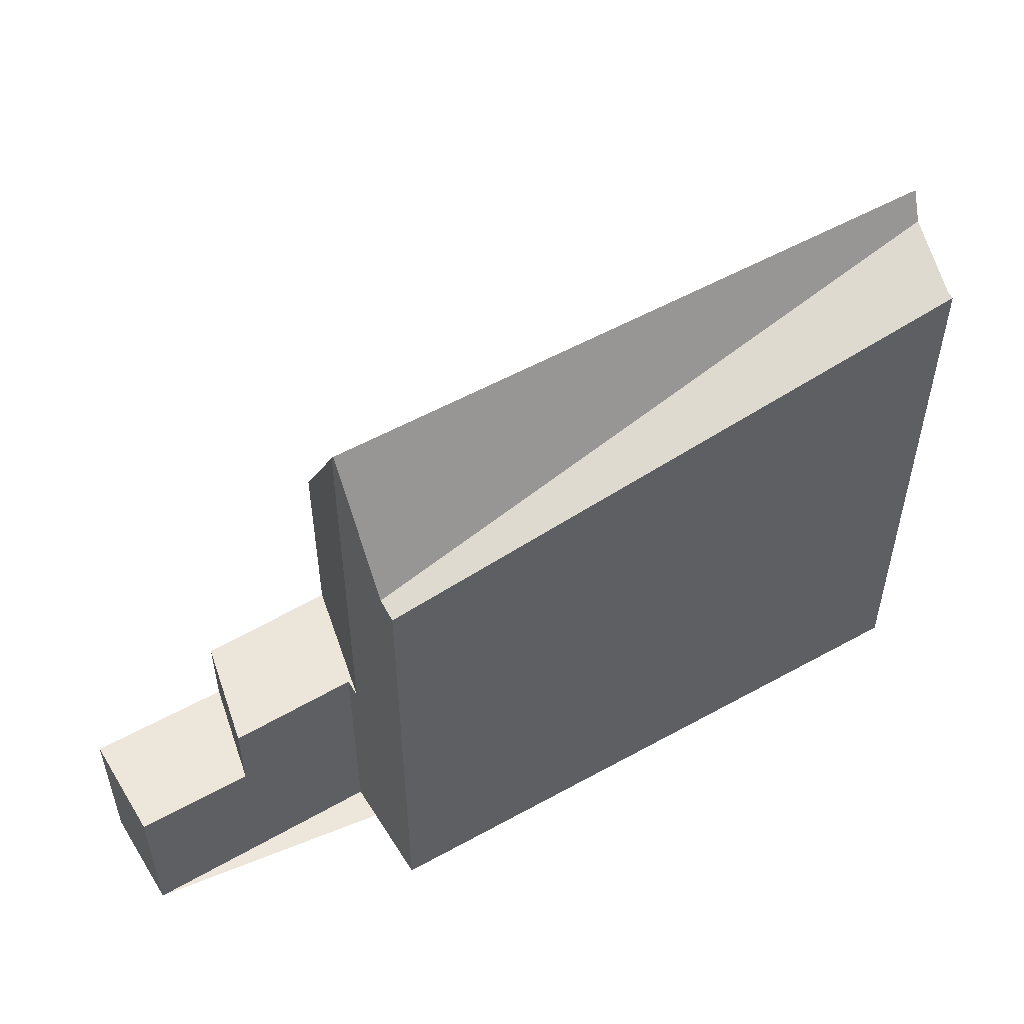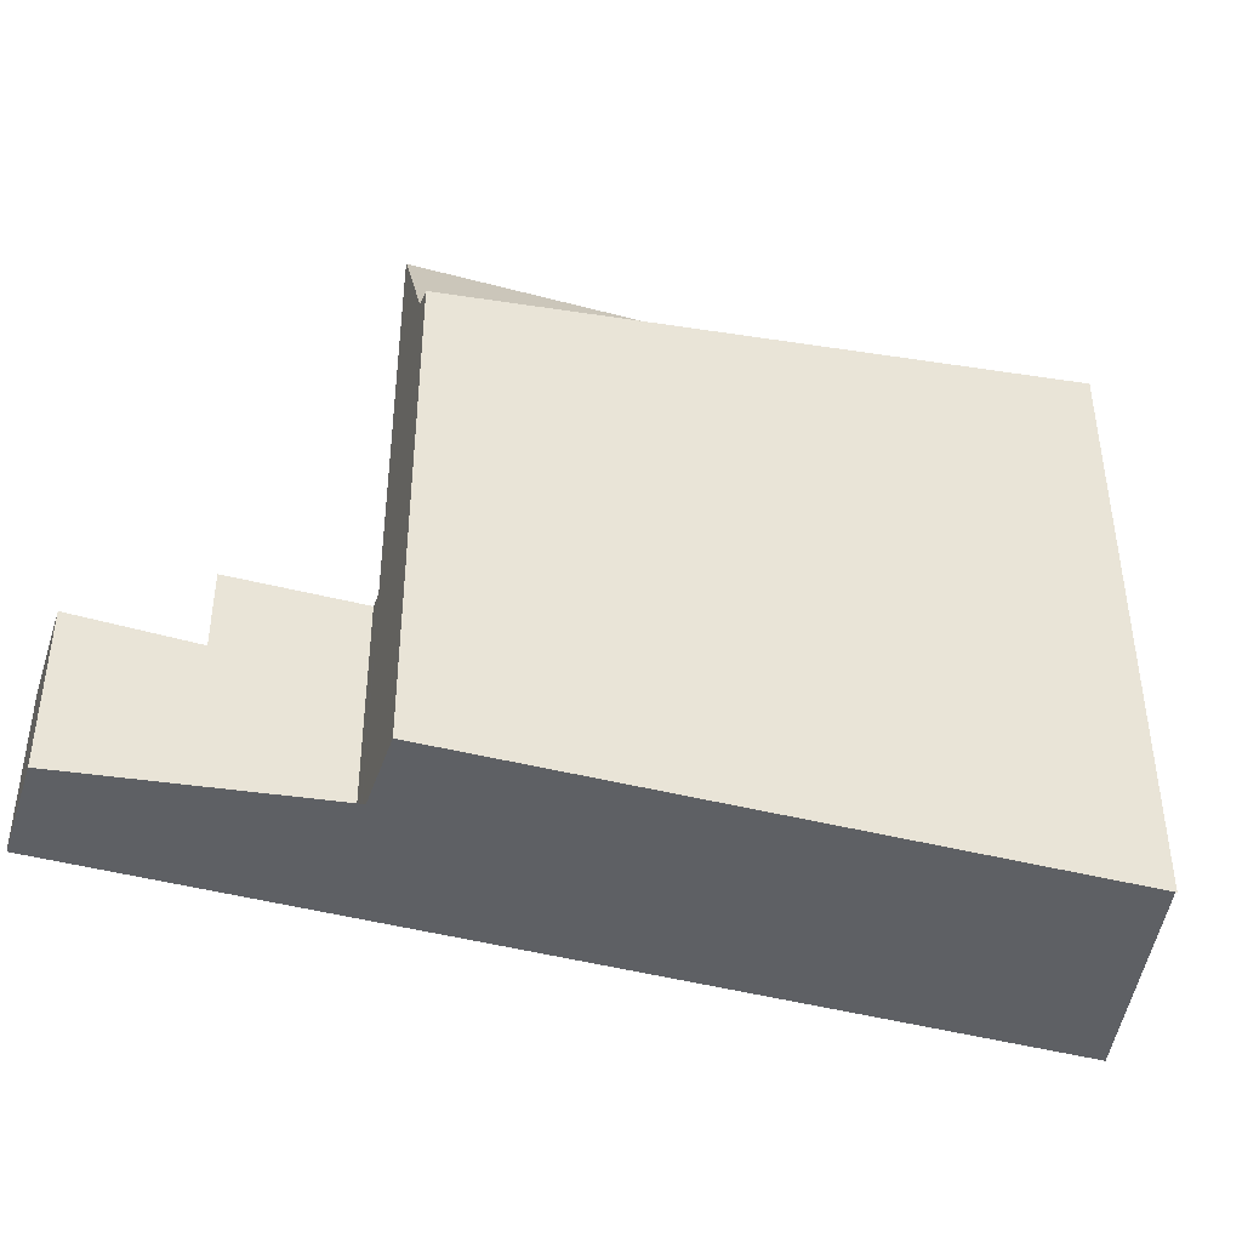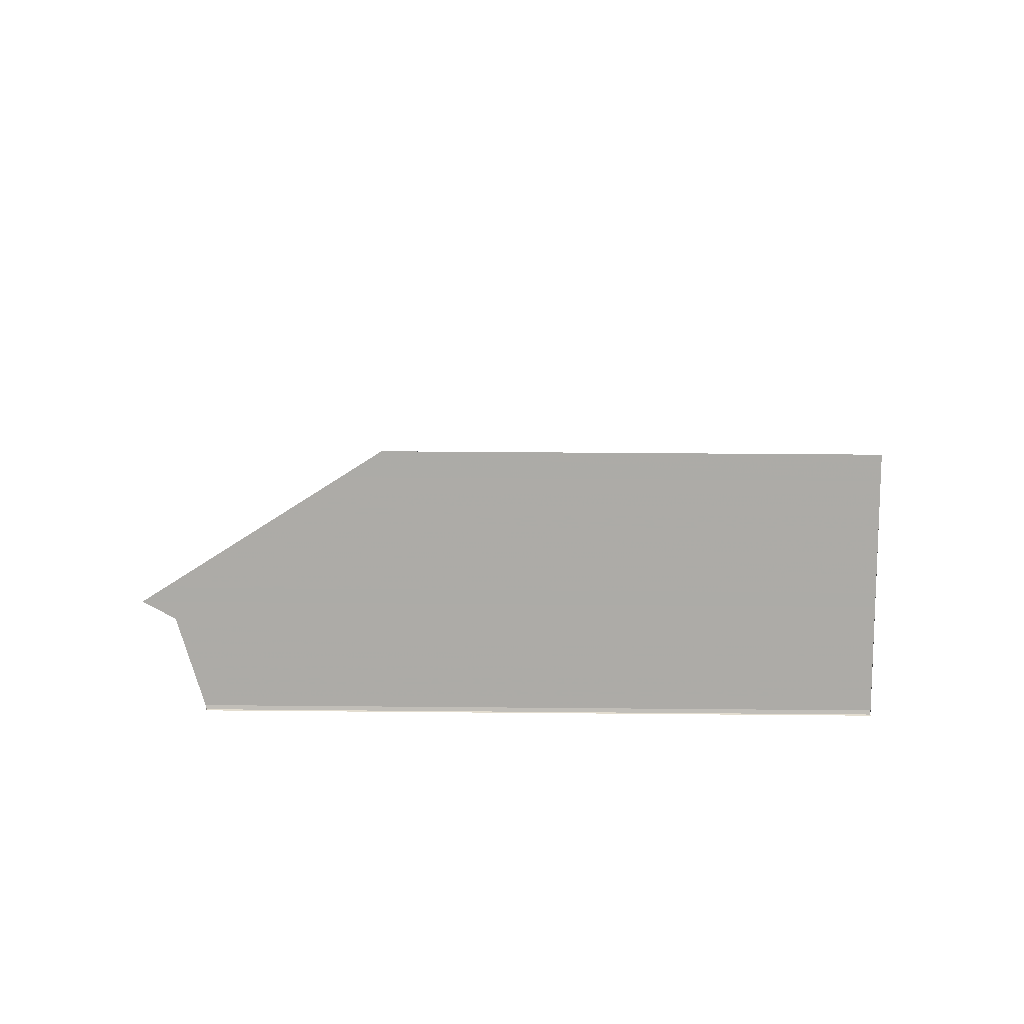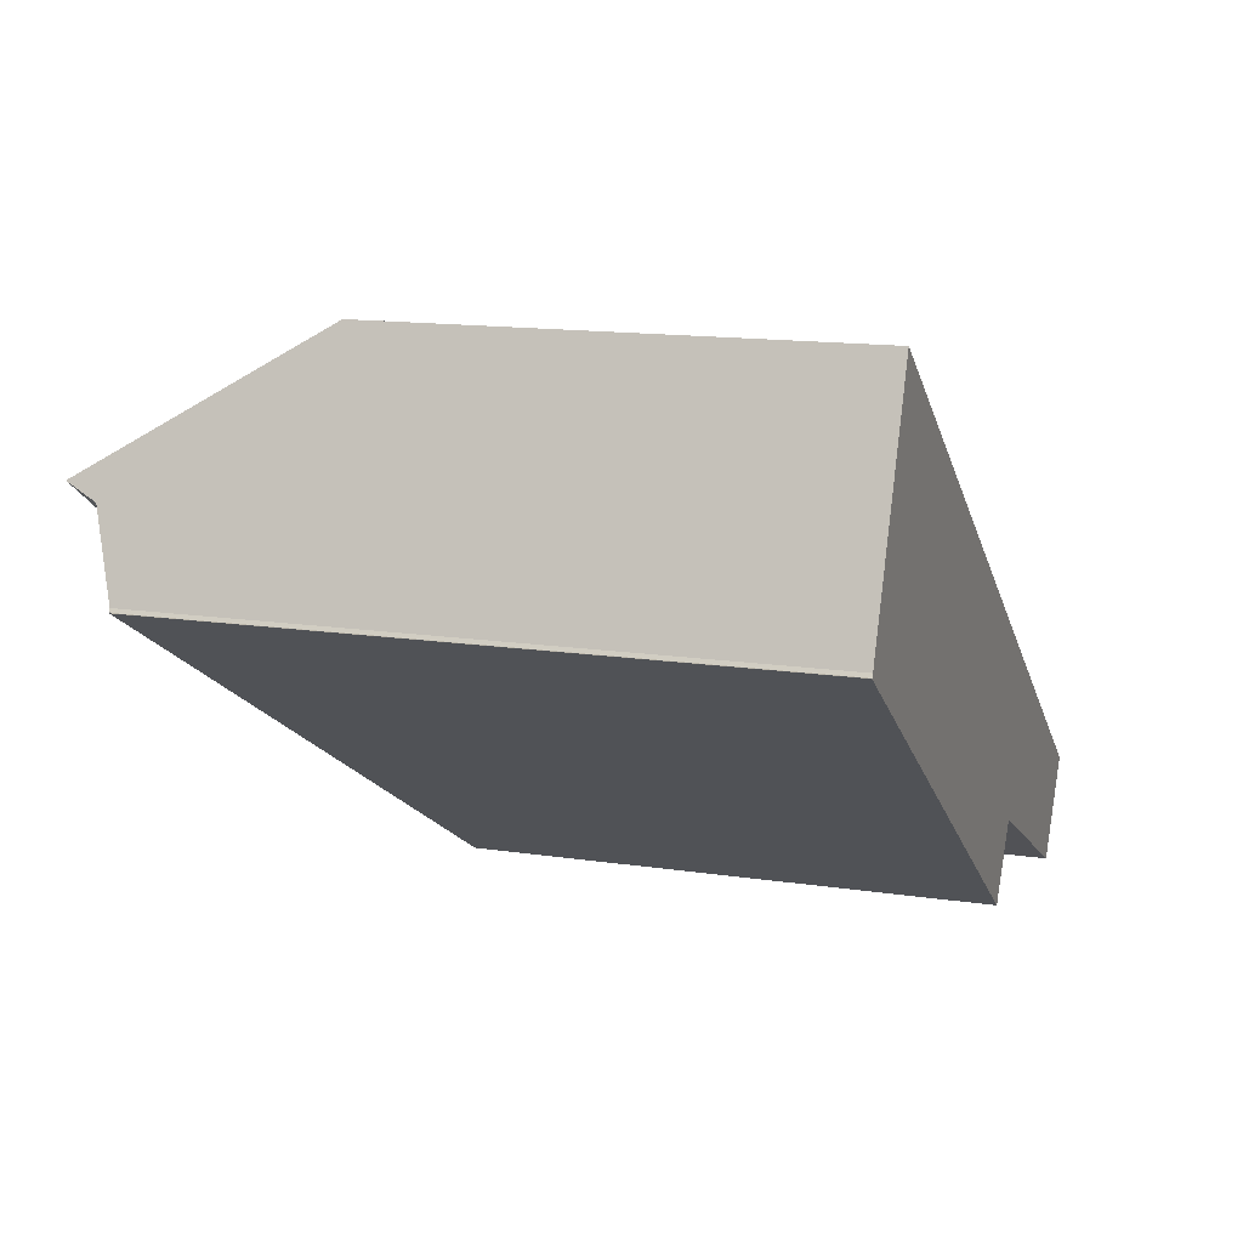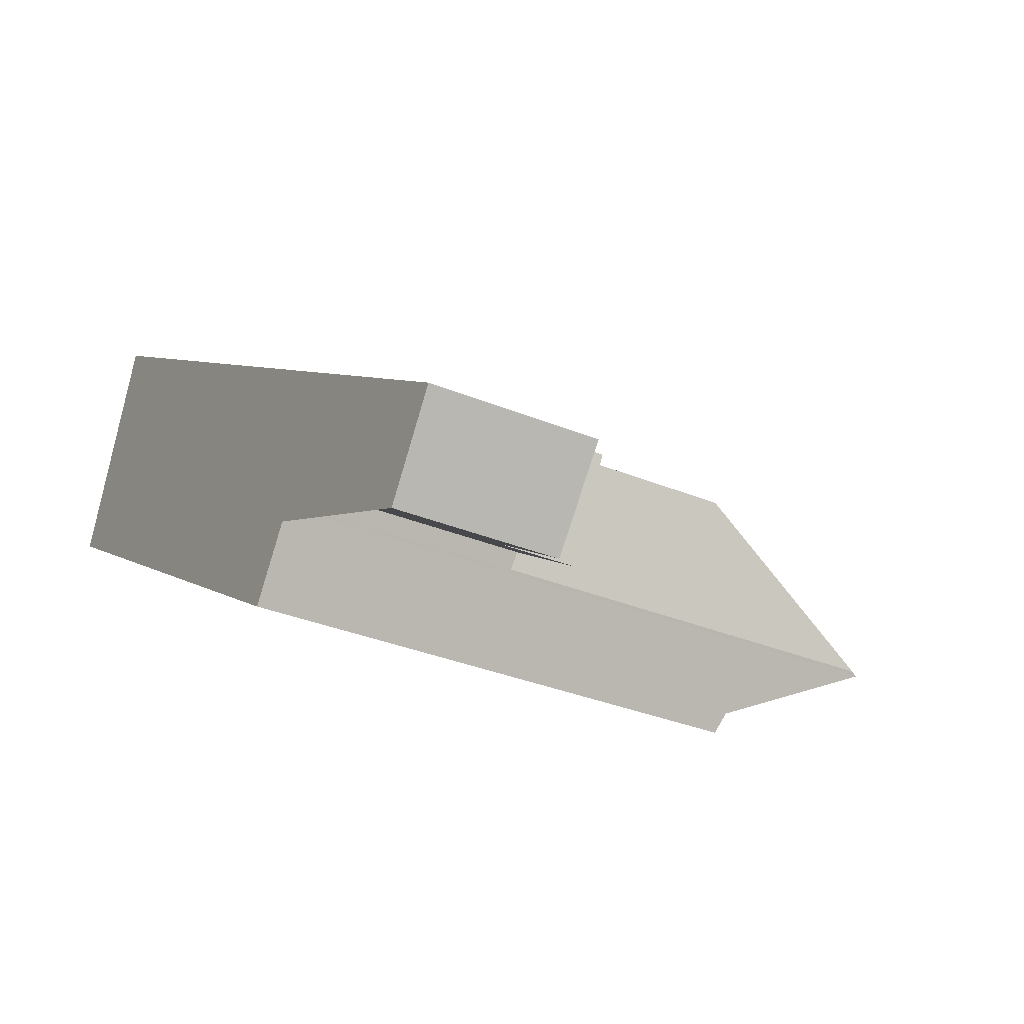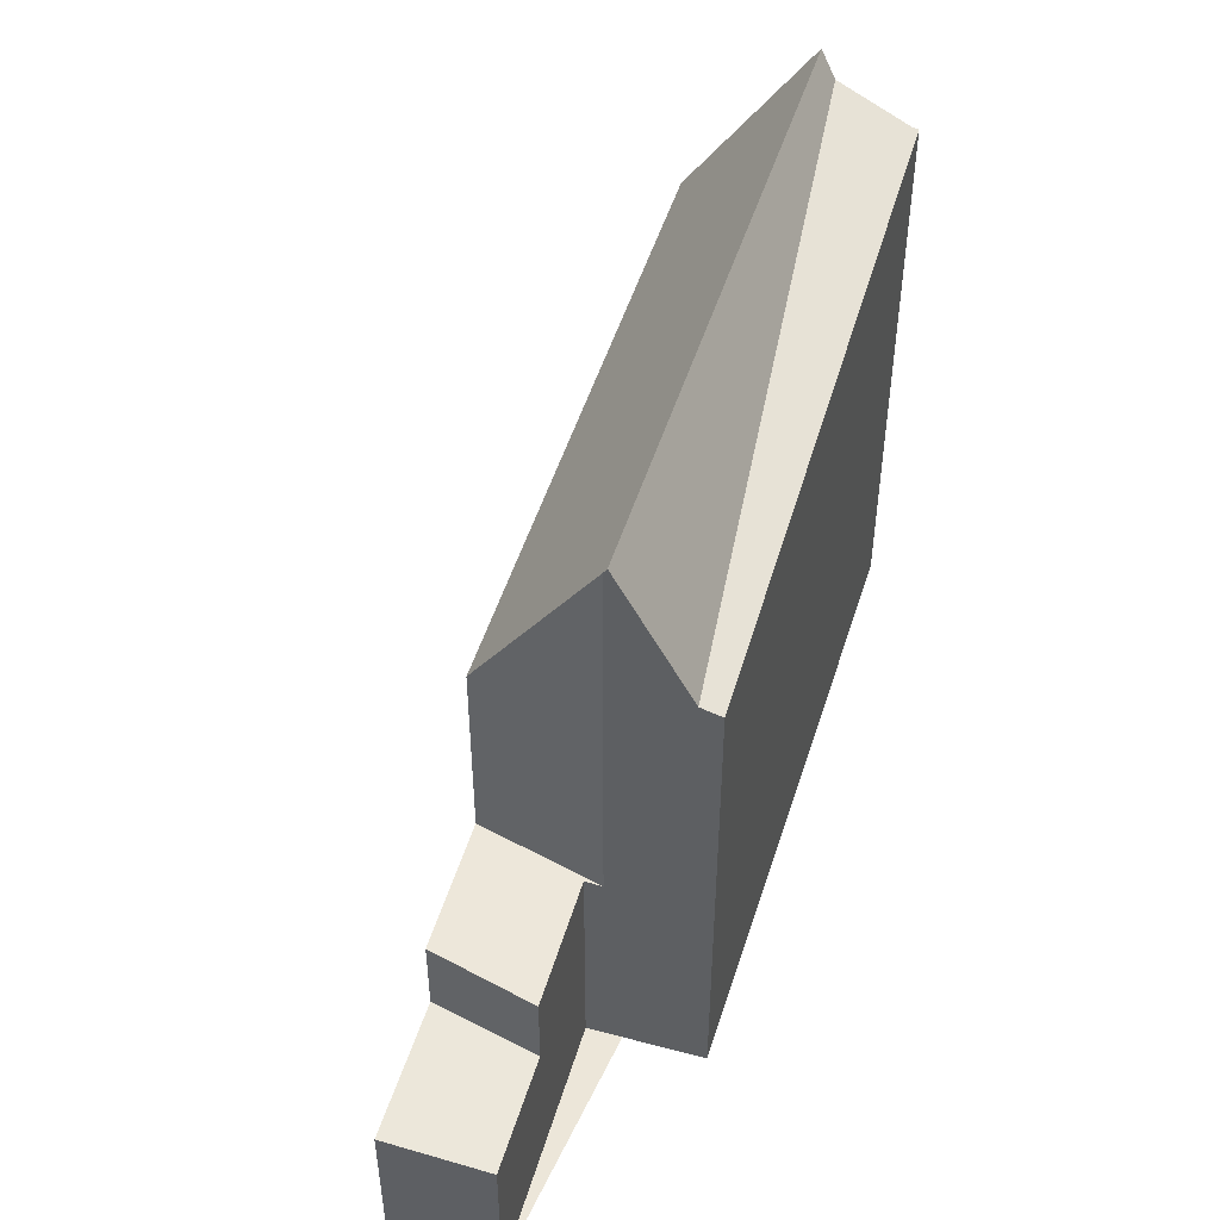
<metadata>
{"format":"obj","ext":"obj","renderer":"f3d","projection":"perspective","resolution":1024,"background":"white","views":[{"elev":53.9,"azim":3.1,"up":"+Z"},{"elev":-42.8,"azim":16.5,"up":"+Z"},{"elev":35.8,"azim":90.7,"up":"+Y"},{"elev":14.3,"azim":108.3,"up":"+Y"},{"elev":-32.9,"azim":-119.8,"up":"+Y"},{"elev":49.4,"azim":-39.0,"up":"+Z"}]}
</metadata>
<code>
v -209.4 -1510 8.615
v -207.7 -1514 11.78
v -207.6 -1514 11.76
v -207.6 -1514 11.76
v -218.1 -1521 10.02
v -223.5 -1522 3.16
v -224.6 -1520 3.243
v -219.4 -1519 4.699
v -208.4 -1512 12.83
v -219.1 -1519 12.89
v -208.5 -1512 12.43
v -209.2 -1510 9.654
v -219.1 -1519 12.89
v -208.4 -1512 12.83
v -219.2 -1519 12.77
v -220.1 -1517 8.863
v -208.3 -1512 12.26
v -218.3 -1521 10.14
v -218.3 -1521 10.14
v -208.3 -1512 12.26
v -219.6 -1518 10.93
v -219.2 -1519 10.57
v -224.3 -1521 3.217
v -222.3 -1519 3.171
v -221.5 -1521 3.101
v -221.5 -1521 4.662
v -222.3 -1519 4.802
v -219.2 -1519 4.677
v -220.1 -1517 4.84
v -219.9 -1518 4.796
v -222.3 -1519 4.802
v -221.5 -1521 4.662
v -220.1 -1517 4.84
v -219.2 -1519 4.677
v -222.1 -1519 4.758
v -219.9 -1518 9.918
v -219.9 -1518 4.796
v -222.1 -1519 3.149
v -222.1 -1519 4.758
v -218.2 -1521 10.08
v -207.7 -1514 11.81
v -209.4 -1510 8.615
v -209.2 -1510 9.654
v -208.3 -1512 12.26
v -208.4 -1512 12.83
v -207.7 -1514 11.75
v -207.7 -1514 11.81
v -208.4 -1512 12.83
v -208.5 -1512 12.43
v -208.3 -1512 12.26
v -209.3 -1510 9.334
v -219.9 -1517 4.809
v -222.1 -1519 4.771
v -219.9 -1517 9.598
v -219.9 -1517 4.809
v -222.1 -1519 3.156
v -222.1 -1519 4.771
v -209.2 -1510 9.333
v -224.4 -1521 3.225
v -222.1 -1519 3.156
v -222.3 -1519 3.171
v -222.1 -1519 3.149
v -221.5 -1521 3.101
v -219.9 -1517 9.598
v -219.9 -1518 9.918
v -220.1 -1517 8.863
v -219.6 -1518 10.93
v -219.2 -1519 12.77
v -209.2 -1510 9.333
v -209.4 -1510 8.615
v -209.4 -1510 0
v -209.2 -1510 0
v -207.6 -1514 11.76
v -207.7 -1514 11.78
v -207.7 -1514 0
v -207.6 -1514 0
v -207.6 -1514 11.76
v -207.6 -1514 11.76
v -207.6 -1514 0
v -207.6 -1514 -1.776e-15
v -207.7 -1514 11.75
v -207.6 -1514 11.76
v -207.6 -1514 -1.776e-15
v -207.7 -1514 0
v -218.2 -1521 10.08
v -218.1 -1521 10.02
v -218.1 -1521 0
v -218.2 -1521 0
v -224.3 -1521 3.217
v -223.5 -1522 3.16
v -223.5 -1522 0
v -224.3 -1521 0
v -222.3 -1519 3.171
v -224.6 -1520 3.243
v -224.6 -1520 0
v -222.3 -1519 0
v -221.5 -1521 4.662
v -219.4 -1519 4.699
v -219.4 -1519 0
v -221.5 -1521 0
v -219.2 -1519 12.77
v -219.1 -1519 12.89
v -219.1 -1519 0
v -219.2 -1519 0
v -208.4 -1512 12.83
v -208.5 -1512 12.43
v -208.5 -1512 0
v -208.4 -1512 -1.776e-15
v -208.5 -1512 12.43
v -209.2 -1510 9.654
v -209.2 -1510 0
v -208.5 -1512 0
v -208.3 -1512 12.26
v -208.4 -1512 12.83
v -208.4 -1512 -1.776e-15
v -208.3 -1512 0
v -219.1 -1519 12.89
v -218.3 -1521 10.14
v -218.3 -1521 0
v -219.1 -1519 0
v -207.7 -1514 11.81
v -208.3 -1512 12.26
v -208.3 -1512 0
v -207.7 -1514 0
v -224.4 -1521 3.225
v -224.3 -1521 3.217
v -224.3 -1521 0
v -224.4 -1521 0
v -220.1 -1517 4.84
v -222.3 -1519 4.802
v -222.3 -1519 0
v -220.1 -1517 0
v -219.4 -1519 4.699
v -219.2 -1519 4.677
v -219.2 -1519 0
v -219.4 -1519 0
v -218.3 -1521 10.14
v -218.2 -1521 10.08
v -218.2 -1521 0
v -218.3 -1521 0
v -207.7 -1514 11.78
v -207.7 -1514 11.81
v -207.7 -1514 0
v -207.7 -1514 0
v -209.4 -1510 8.615
v -209.4 -1510 8.615
v -209.4 -1510 0
v -209.4 -1510 0
v -218.1 -1521 10.02
v -207.7 -1514 11.75
v -207.7 -1514 0
v -218.1 -1521 0
v -209.2 -1510 9.654
v -209.2 -1510 9.333
v -209.2 -1510 0
v -209.2 -1510 0
v -224.6 -1520 3.243
v -224.4 -1521 3.225
v -224.4 -1521 0
v -224.6 -1520 0
v -223.5 -1522 3.16
v -221.5 -1521 3.101
v -221.5 -1521 0
v -223.5 -1522 0
v -209.4 -1510 8.615
v -220.1 -1517 8.863
v -220.1 -1517 0
v -209.4 -1510 0
v -207.7 -1514 0
v -207.6 -1514 0
v -207.6 -1514 0
v -218.1 -1521 0
v -219.4 -1519 0
v -223.5 -1522 0
v -224.6 -1520 0
v -209.4 -1510 0
f 45 14 17 44
f 47 41 2 3 4 46
f 22 15 21
f 37 34 22 21 36
f 30 28 8 26 39
f 38 25 32 35
f 55 37 36 54
f 52 30 39 57
f 56 38 35 53
f 50 20 41 47
f 51 42 1 58
f 44 18 13 45
f 46 5 40 47
f 49 11 9 48
f 43 12 11 49
f 47 40 19 50
f 54 16 33 55
f 57 27 29 52
f 53 31 24 56
f 58 12 43 51
f 60 59 7 61
f 62 23 59 60
f 63 6 23 62
f 64 51 43 65
f 66 42 51 64
f 67 49 48 10 68
f 65 43 49 67
f 70 71 72 69
f 74 75 76 73
f 78 79 80 77
f 82 83 84 81
f 86 87 88 85
f 90 91 92 89
f 94 95 96 93
f 98 99 100 97
f 102 103 104 101
f 106 107 108 105
f 110 111 112 109
f 114 115 116 113
f 118 119 120 117
f 122 123 124 121
f 126 127 128 125
f 130 131 132 129
f 134 135 136 133
f 138 139 140 137
f 142 143 144 141
f 146 147 148 145
f 150 151 152 149
f 154 155 156 153
f 158 159 160 157
f 162 163 164 161
f 166 167 168 165
f 170 171 172 173 174 175 176 169

</code>
